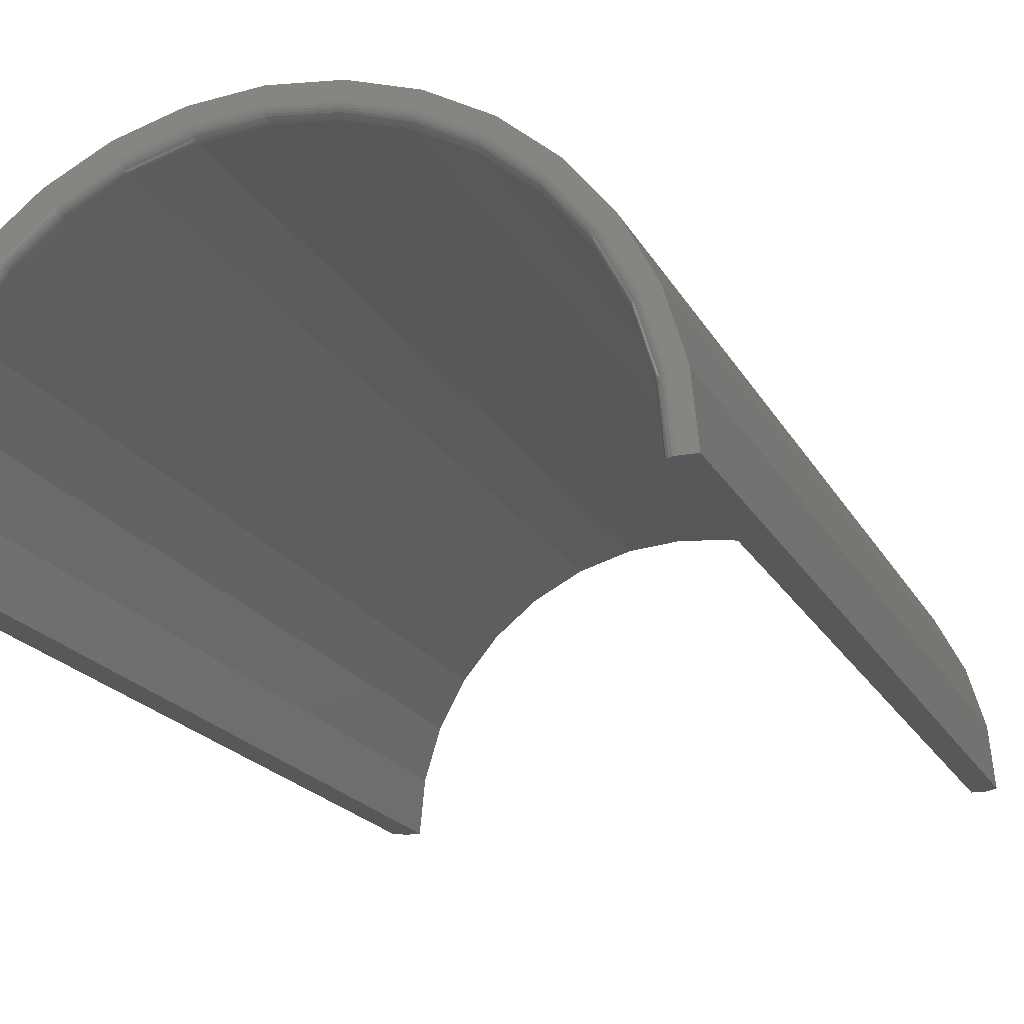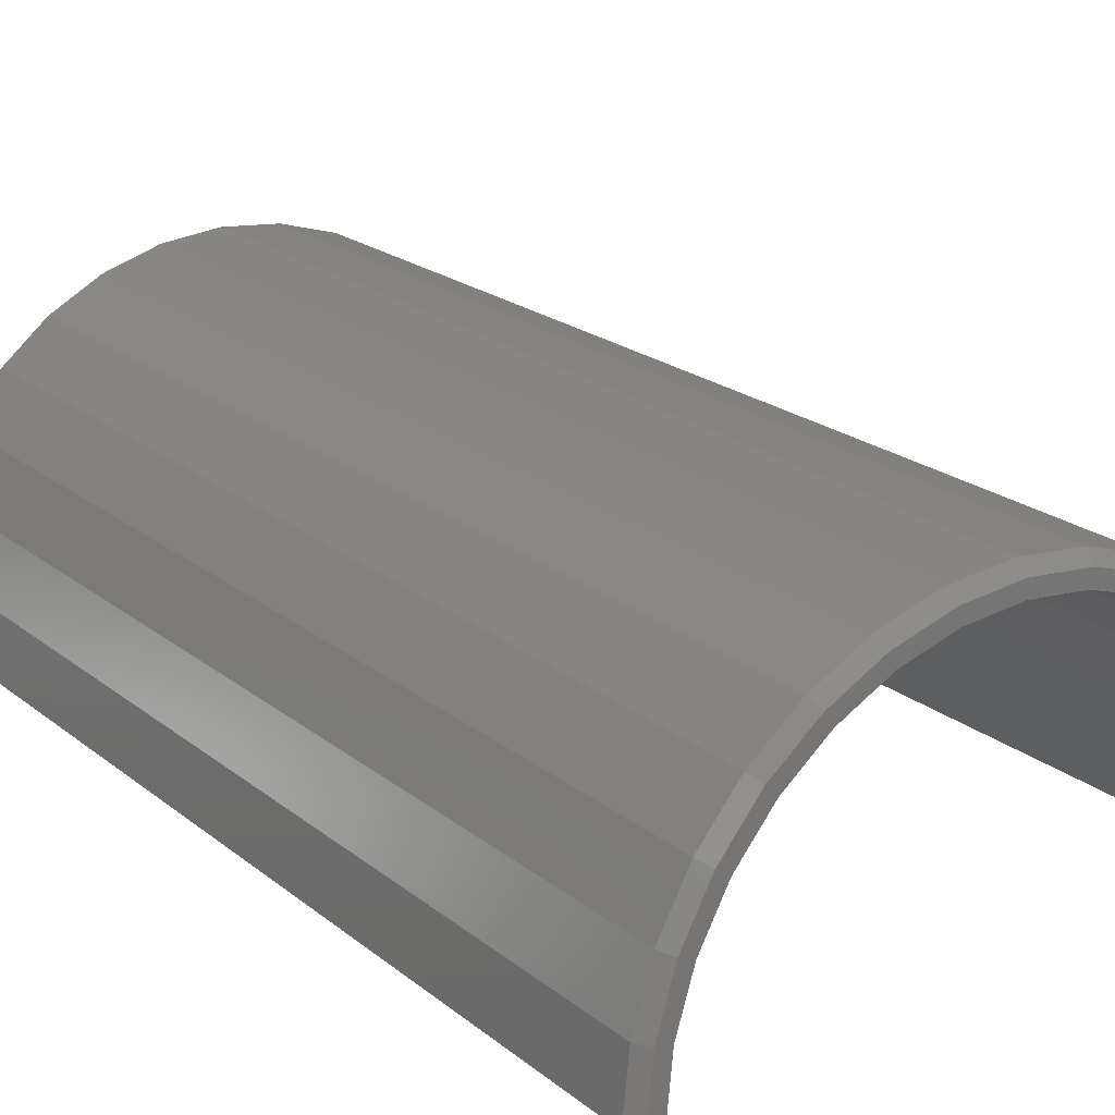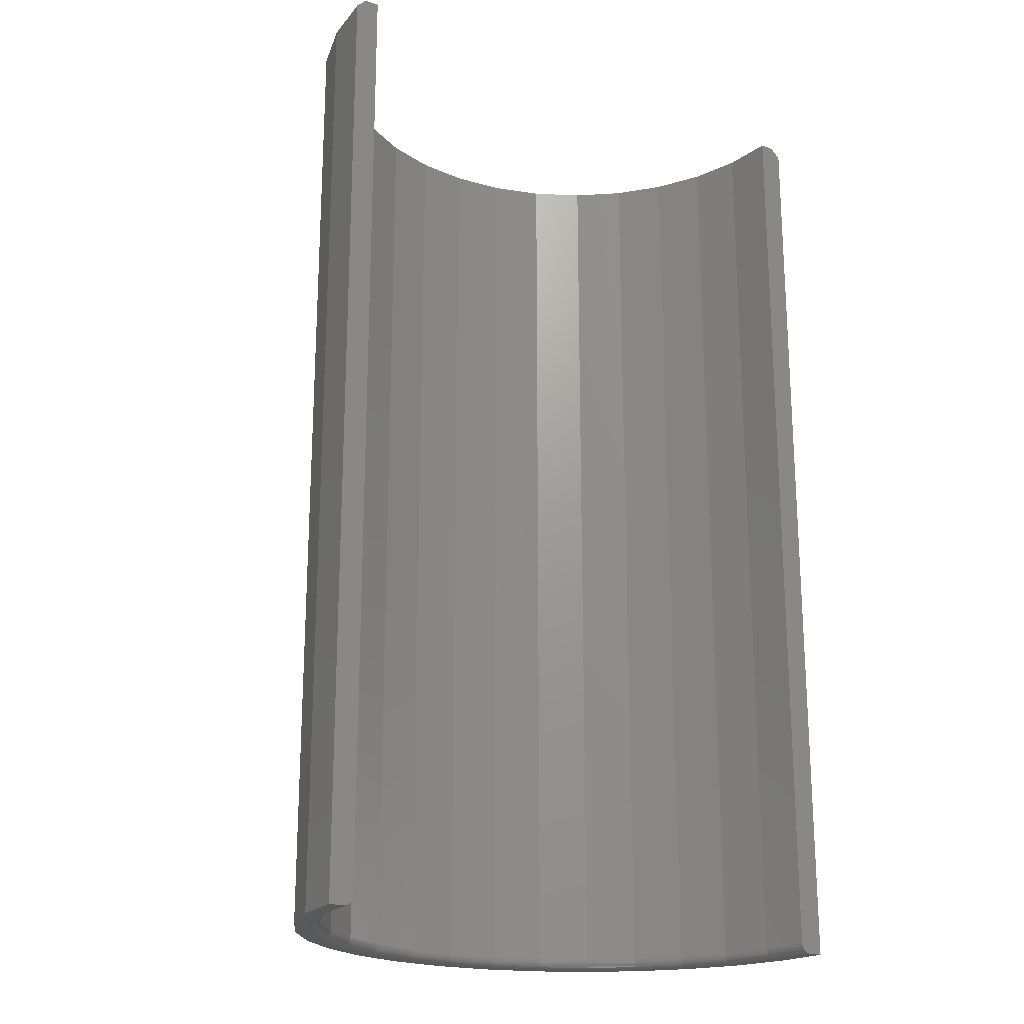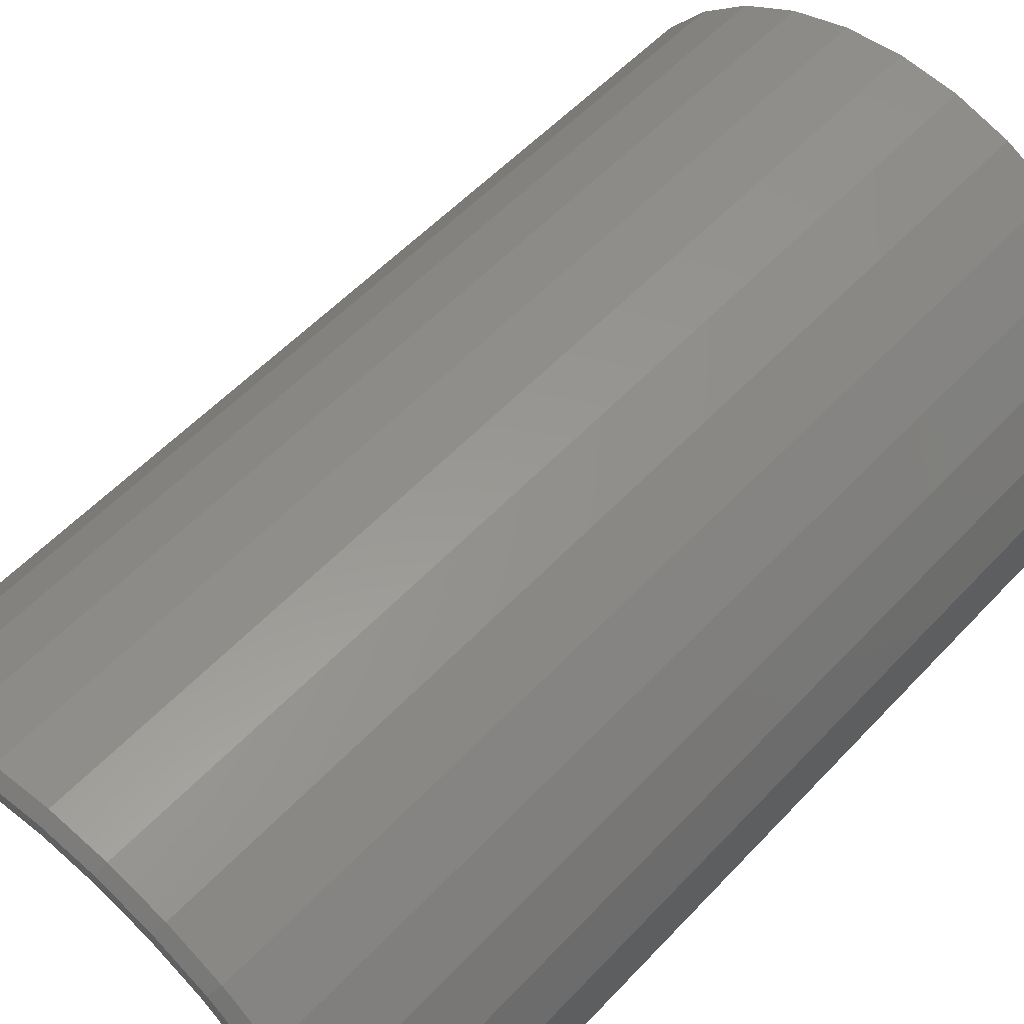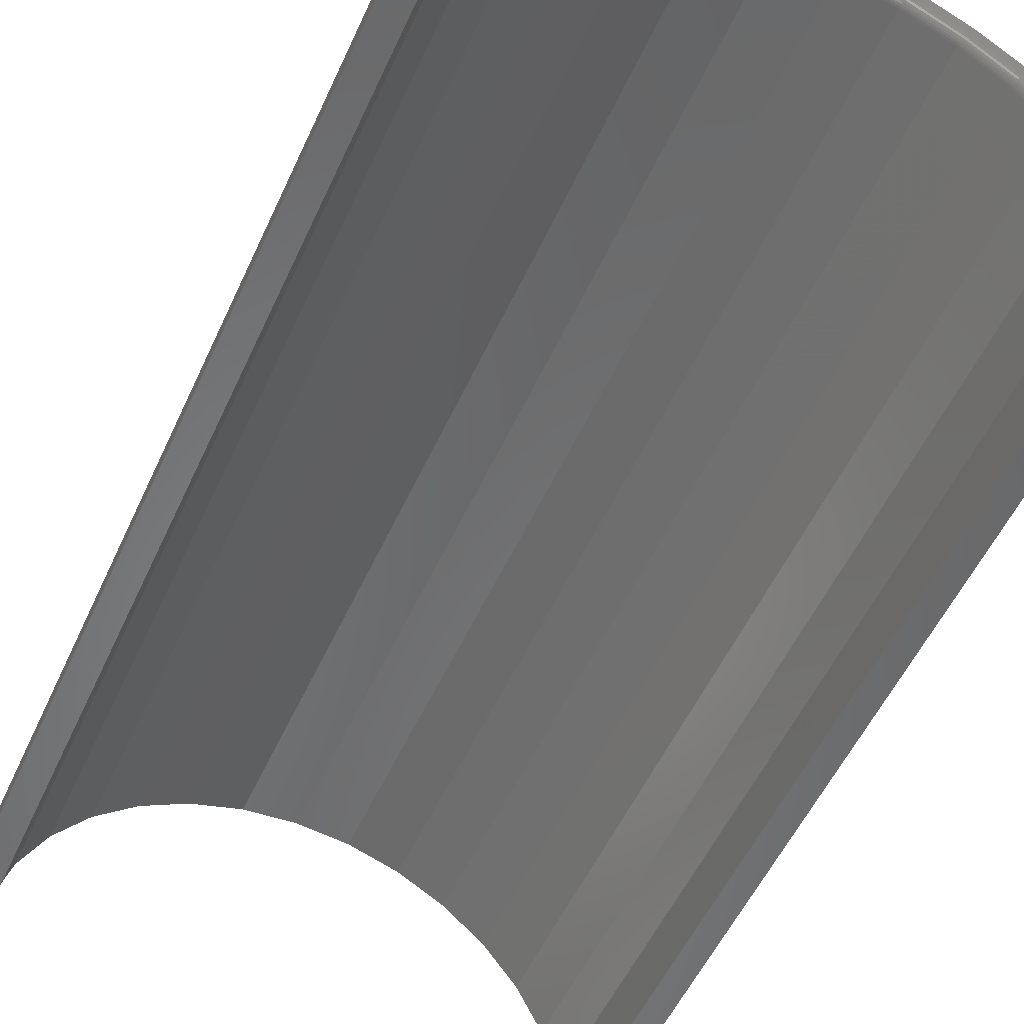
<metadata>
{"format":"stl","ext":"stl","renderer":"f3d","projection":"perspective","resolution":1024,"background":"white","views":[{"elev":-18.3,"azim":-160.3,"up":"+Y"},{"elev":20.7,"azim":-35.5,"up":"+Y"},{"elev":-20.5,"azim":-33.0,"up":"+Z"},{"elev":54.6,"azim":41.9,"up":"+Y"},{"elev":-54.3,"azim":155.7,"up":"+Y"}]}
</metadata>
<code>
# stl→obj: 215 verts, 426 faces
v 0.2153 0 0
v 0.2107 0 0.001505
v 0.2129 0 0.0003851
v 0.2266 0 0
v 0.2188 0 0.75
v 0.2075 0 0.75
v 0.2266 0 0.7422
v 0.2075 0 0.007812
v 0.2079 0 0.005443
v 0.209 0 0.003248
v -0.2266 0 0.7422
v -0.2075 0 0.75
v -0.2188 0 0.75
v -0.2153 0 0
v -0.2129 0 0.0003851
v -0.2107 0 0.001505
v -0.2266 0 0
v -0.209 0 0.003248
v -0.2079 0 0.005443
v -0.2075 0 0.007812
v -0.04268 0.2145 0.75
v -0.08371 0.2021 0.75
v -0.04048 0.2035 0.75
v 1.27e-17 0.2075 0.75
v 0.04268 0.2145 0.75
v -5.551e-17 0.2188 0.75
v -0.2145 0.04268 0.75
v -0.2035 0.04048 0.75
v -0.2021 0.08371 0.75
v -0.1917 0.0794 0.75
v -0.1819 0.1215 0.75
v -0.1725 0.1153 0.75
v -0.1547 0.1547 0.75
v -0.1467 0.1467 0.75
v -0.1215 0.1819 0.75
v -0.1153 0.1725 0.75
v -0.0794 0.1917 0.75
v 0.2035 0.04048 0.75
v 0.2145 0.04268 0.75
v 0.1917 0.0794 0.75
v 0.2021 0.08371 0.75
v 0.1725 0.1153 0.75
v 0.1819 0.1215 0.75
v 0.1467 0.1467 0.75
v 0.1547 0.1547 0.75
v 0.1153 0.1725 0.75
v 0.1215 0.1819 0.75
v 0.0794 0.1917 0.75
v 0.08371 0.2021 0.75
v 0.04048 0.2035 0.75
v -0.2222 0.0442 0
v -0.2222 0.0442 0.7422
v -0.2093 0.0867 0
v -0.2093 0.0867 0.7422
v -0.1884 0.1259 0
v -0.1884 0.1259 0.7422
v -0.1602 0.1602 0
v -0.1602 0.1602 0.7422
v -0.1259 0.1884 0
v -0.1259 0.1884 0.7422
v -0.0867 0.2093 0
v -0.0867 0.2093 0.7422
v -0.0442 0.2222 0
v -0.0442 0.2222 0.7422
v 1.387e-17 0.2266 0
v 6.418e-17 0.2266 0.7422
v 0.0442 0.2222 0
v 0.0442 0.2222 0.7422
v 0.0867 0.2093 0
v 0.0867 0.2093 0.7422
v 0.1259 0.1884 0
v 0.1259 0.1884 0.7422
v 0.1602 0.1602 0
v 0.1602 0.1602 0.7422
v 0.1884 0.1259 0
v 0.1884 0.1259 0.7422
v 0.2093 0.0867 0
v 0.2093 0.0867 0.7422
v 0.2222 0.0442 0
v 0.2222 0.0442 0.7422
v 2.776e-17 0.2153 0
v -0.042 0.2112 0
v -0.08239 0.1989 0
v -0.1196 0.179 0
v -0.1522 0.1522 0
v -0.179 0.1196 0
v -0.1989 0.08239 0
v -0.2112 0.042 0
v 0.042 0.2112 0
v 0.08239 0.1989 0
v 0.1196 0.179 0
v 0.1522 0.1522 0
v 0.179 0.1196 0
v 0.1989 0.08239 0
v 0.2112 0.042 0
v 1.27e-17 0.2075 0.007812
v -0.04048 0.2035 0.007812
v -0.0794 0.1917 0.007812
v -0.1153 0.1725 0.007812
v -0.1467 0.1467 0.007812
v -0.1725 0.1153 0.007812
v -0.1917 0.0794 0.007812
v -0.2035 0.04048 0.007812
v 0.04048 0.2035 0.007812
v 0.0794 0.1917 0.007812
v 0.1153 0.1725 0.007812
v 0.1467 0.1467 0.007812
v 0.1725 0.1153 0.007812
v 0.1917 0.0794 0.007812
v 0.2035 0.04048 0.007812
v -0.2097 0.0417 0.0001501
v -0.2069 0.04116 0.001317
v -0.2057 0.04092 0.002288
v -0.2048 0.04073 0.003472
v -0.2041 0.04059 0.004823
v 0.2097 0.0417 0.0001501
v 0.2057 0.04092 0.002288
v 0.2069 0.04116 0.001317
v 0.2048 0.04073 0.003472
v 0.2041 0.04059 0.004823
v -0.2082 0.04142 0.0005947
v -0.2036 0.04051 0.006288
v 0.2082 0.04142 0.0005947
v 0.2036 0.04051 0.006288
v 0.1975 0.08181 0.0001501
v 0.1961 0.08125 0.0005947
v 0.1949 0.08073 0.001317
v 0.1938 0.08028 0.002288
v 0.1929 0.0799 0.003472
v 0.1922 0.07963 0.004823
v 0.1918 0.07946 0.006288
v 0.1777 0.1188 0.0001501
v 0.1765 0.118 0.0005947
v 0.1754 0.1172 0.001317
v 0.1744 0.1165 0.002288
v 0.1736 0.116 0.003472
v 0.173 0.1156 0.004823
v 0.1726 0.1154 0.006288
v 0.1512 0.1512 0.0001501
v 0.1501 0.1501 0.0005947
v 0.1492 0.1492 0.001317
v 0.1483 0.1483 0.002288
v 0.1476 0.1476 0.003472
v 0.1471 0.1471 0.004823
v 0.1468 0.1468 0.006288
v 0.1188 0.1777 0.0001501
v 0.118 0.1765 0.0005947
v 0.1172 0.1754 0.001317
v 0.1165 0.1744 0.002288
v 0.116 0.1736 0.003472
v 0.1156 0.173 0.004823
v 0.1154 0.1726 0.006288
v 0.08181 0.1975 0.0001501
v 0.08125 0.1961 0.0005947
v 0.08073 0.1949 0.001317
v 0.08028 0.1938 0.002288
v 0.0799 0.1929 0.003472
v 0.07963 0.1922 0.004823
v 0.07946 0.1918 0.006288
v 0.0417 0.2097 0.0001501
v 0.04142 0.2082 0.0005947
v 0.04116 0.2069 0.001317
v 0.04092 0.2057 0.002288
v 0.04073 0.2048 0.003472
v 0.04059 0.2041 0.004823
v 0.04051 0.2036 0.006288
v 2.359e-16 0.2138 0.0001501
v 2.498e-16 0.2123 0.0005947
v 2.498e-16 0.211 0.001317
v 2.498e-16 0.2098 0.002288
v 2.498e-16 0.2088 0.003472
v 2.498e-16 0.2081 0.004823
v 2.359e-16 0.2076 0.006288
v -0.0417 0.2097 0.0001501
v -0.04142 0.2082 0.0005947
v -0.04116 0.2069 0.001317
v -0.04092 0.2057 0.002288
v -0.04073 0.2048 0.003472
v -0.04059 0.2041 0.004823
v -0.04051 0.2036 0.006288
v -0.08181 0.1975 0.0001501
v -0.08125 0.1961 0.0005947
v -0.08073 0.1949 0.001317
v -0.08028 0.1938 0.002288
v -0.0799 0.1929 0.003472
v -0.07963 0.1922 0.004823
v -0.07946 0.1918 0.006288
v -0.1188 0.1777 0.0001501
v -0.118 0.1765 0.0005947
v -0.1172 0.1754 0.001317
v -0.1165 0.1744 0.002288
v -0.116 0.1736 0.003472
v -0.1156 0.173 0.004823
v -0.1154 0.1726 0.006288
v -0.1512 0.1512 0.0001501
v -0.1501 0.1501 0.0005947
v -0.1492 0.1492 0.001317
v -0.1483 0.1483 0.002288
v -0.1476 0.1476 0.003472
v -0.1471 0.1471 0.004823
v -0.1468 0.1468 0.006288
v -0.1777 0.1188 0.0001501
v -0.1765 0.118 0.0005947
v -0.1754 0.1172 0.001317
v -0.1744 0.1165 0.002288
v -0.1736 0.116 0.003472
v -0.173 0.1156 0.004823
v -0.1726 0.1154 0.006288
v -0.1975 0.08181 0.0001501
v -0.1961 0.08125 0.0005947
v -0.1949 0.08073 0.001317
v -0.1938 0.08028 0.002288
v -0.1929 0.0799 0.003472
v -0.1922 0.07963 0.004823
v -0.1918 0.07946 0.006288
f 1 2 3
f 1 4 2
f 5 6 7
f 4 7 6
f 4 6 8
f 4 8 9
f 4 9 10
f 4 10 2
f 11 12 13
f 14 15 16
f 17 14 16
f 17 16 18
f 17 18 19
f 17 19 20
f 17 20 12
f 17 12 11
f 21 22 23
f 21 23 24
f 21 24 25
f 21 25 26
f 13 12 27
f 27 12 28
f 27 28 29
f 29 28 30
f 29 30 31
f 31 30 32
f 31 32 33
f 33 32 34
f 33 34 35
f 35 34 36
f 35 36 22
f 22 36 37
f 22 37 23
f 6 5 38
f 38 5 39
f 38 39 40
f 40 39 41
f 40 41 42
f 42 41 43
f 42 43 44
f 44 43 45
f 44 45 46
f 46 45 47
f 46 47 48
f 48 47 49
f 48 49 50
f 50 49 25
f 50 25 24
f 17 11 51
f 51 11 52
f 51 52 53
f 53 52 54
f 53 54 55
f 55 54 56
f 55 56 57
f 57 56 58
f 57 58 59
f 59 58 60
f 59 60 61
f 61 60 62
f 61 62 63
f 63 62 64
f 63 64 65
f 65 64 66
f 65 66 67
f 67 66 68
f 67 68 69
f 69 68 70
f 69 70 71
f 71 70 72
f 71 72 73
f 73 72 74
f 73 74 75
f 75 74 76
f 75 76 77
f 77 76 78
f 77 78 79
f 79 78 80
f 79 80 4
f 4 80 7
f 26 25 66
f 66 64 26
f 56 33 58
f 58 33 35
f 58 35 60
f 33 56 31
f 31 56 54
f 31 54 29
f 29 54 52
f 29 52 27
f 27 52 11
f 27 11 13
f 43 74 45
f 45 74 72
f 45 72 47
f 74 43 76
f 76 43 41
f 76 41 78
f 78 41 39
f 78 39 80
f 80 39 5
f 80 5 7
f 66 25 68
f 68 25 49
f 68 49 70
f 70 49 47
f 70 47 72
f 26 64 21
f 21 64 62
f 21 62 22
f 22 62 60
f 22 60 35
f 63 65 67
f 63 67 81
f 63 81 82
f 63 82 61
f 82 83 61
f 61 83 84
f 61 84 59
f 59 84 85
f 59 85 57
f 57 85 86
f 57 86 55
f 55 86 87
f 55 87 53
f 53 87 88
f 53 88 51
f 51 88 14
f 51 14 17
f 81 67 89
f 89 67 69
f 89 69 90
f 90 69 71
f 90 71 91
f 91 71 73
f 91 73 92
f 92 73 75
f 92 75 93
f 93 75 77
f 93 77 94
f 94 77 79
f 94 79 95
f 95 79 4
f 95 4 1
f 96 23 97
f 97 23 37
f 97 37 98
f 98 37 36
f 98 36 99
f 99 36 34
f 99 34 100
f 100 34 32
f 100 32 101
f 101 32 30
f 101 30 102
f 102 30 28
f 102 28 103
f 103 28 12
f 103 12 20
f 23 96 24
f 24 96 104
f 24 104 50
f 50 104 105
f 50 105 48
f 48 105 106
f 48 106 46
f 46 106 107
f 46 107 44
f 44 107 108
f 44 108 42
f 42 108 109
f 42 109 40
f 40 109 110
f 40 110 38
f 38 110 8
f 38 8 6
f 14 111 15
f 14 88 111
f 16 112 113
f 16 113 18
f 18 113 114
f 18 114 115
f 18 115 19
f 1 3 95
f 95 3 116
f 117 118 2
f 2 10 117
f 117 10 119
f 119 10 9
f 119 9 120
f 112 16 121
f 121 16 15
f 121 15 111
f 103 20 122
f 122 20 19
f 122 19 115
f 2 118 3
f 3 118 123
f 3 123 116
f 8 110 9
f 9 110 124
f 9 124 120
f 94 95 125
f 125 95 116
f 125 116 126
f 126 116 123
f 126 123 127
f 127 123 118
f 127 118 128
f 128 118 117
f 128 117 129
f 129 117 119
f 129 119 130
f 130 119 120
f 130 120 131
f 131 120 124
f 131 124 109
f 109 124 110
f 93 94 132
f 132 94 125
f 132 125 133
f 133 125 126
f 133 126 134
f 134 126 127
f 134 127 135
f 135 127 128
f 135 128 136
f 136 128 129
f 136 129 137
f 137 129 130
f 137 130 138
f 138 130 131
f 138 131 108
f 108 131 109
f 92 93 139
f 139 93 132
f 139 132 140
f 140 132 133
f 140 133 141
f 141 133 134
f 141 134 142
f 142 134 135
f 142 135 143
f 143 135 136
f 143 136 144
f 144 136 137
f 144 137 145
f 145 137 138
f 145 138 107
f 107 138 108
f 91 92 146
f 146 92 139
f 146 139 147
f 147 139 140
f 147 140 148
f 148 140 141
f 148 141 149
f 149 141 142
f 149 142 150
f 150 142 143
f 150 143 151
f 151 143 144
f 151 144 152
f 152 144 145
f 152 145 106
f 106 145 107
f 90 91 153
f 153 91 146
f 153 146 154
f 154 146 147
f 154 147 155
f 155 147 148
f 155 148 156
f 156 148 149
f 156 149 157
f 157 149 150
f 157 150 158
f 158 150 151
f 158 151 159
f 159 151 152
f 159 152 105
f 105 152 106
f 89 90 160
f 160 90 153
f 160 153 161
f 161 153 154
f 161 154 162
f 162 154 155
f 162 155 163
f 163 155 156
f 163 156 164
f 164 156 157
f 164 157 165
f 165 157 158
f 165 158 166
f 166 158 159
f 166 159 104
f 104 159 105
f 81 89 167
f 167 89 160
f 167 160 168
f 168 160 161
f 168 161 169
f 169 161 162
f 169 162 170
f 170 162 163
f 170 163 171
f 171 163 164
f 171 164 172
f 172 164 165
f 172 165 173
f 173 165 166
f 173 166 96
f 96 166 104
f 82 81 174
f 174 81 167
f 174 167 175
f 175 167 168
f 175 168 176
f 176 168 169
f 176 169 177
f 177 169 170
f 177 170 178
f 178 170 171
f 178 171 179
f 179 171 172
f 179 172 180
f 180 172 173
f 180 173 97
f 97 173 96
f 83 82 181
f 181 82 174
f 181 174 182
f 182 174 175
f 182 175 183
f 183 175 176
f 183 176 184
f 184 176 177
f 184 177 185
f 185 177 178
f 185 178 186
f 186 178 179
f 186 179 187
f 187 179 180
f 187 180 98
f 98 180 97
f 84 83 188
f 188 83 181
f 188 181 189
f 189 181 182
f 189 182 190
f 190 182 183
f 190 183 191
f 191 183 184
f 191 184 192
f 192 184 185
f 192 185 193
f 193 185 186
f 193 186 194
f 194 186 187
f 194 187 99
f 99 187 98
f 85 84 195
f 195 84 188
f 195 188 196
f 196 188 189
f 196 189 197
f 197 189 190
f 197 190 198
f 198 190 191
f 198 191 199
f 199 191 192
f 199 192 200
f 200 192 193
f 200 193 201
f 201 193 194
f 201 194 100
f 100 194 99
f 86 85 202
f 202 85 195
f 202 195 203
f 203 195 196
f 203 196 204
f 204 196 197
f 204 197 205
f 205 197 198
f 205 198 206
f 206 198 199
f 206 199 207
f 207 199 200
f 207 200 208
f 208 200 201
f 208 201 101
f 101 201 100
f 87 86 209
f 209 86 202
f 209 202 210
f 210 202 203
f 210 203 211
f 211 203 204
f 211 204 212
f 212 204 205
f 212 205 213
f 213 205 206
f 213 206 214
f 214 206 207
f 214 207 215
f 215 207 208
f 215 208 102
f 102 208 101
f 88 87 111
f 111 87 209
f 111 209 121
f 121 209 210
f 121 210 112
f 112 210 211
f 112 211 113
f 113 211 212
f 113 212 114
f 114 212 213
f 114 213 115
f 115 213 214
f 115 214 122
f 122 214 215
f 122 215 103
f 103 215 102

</code>
